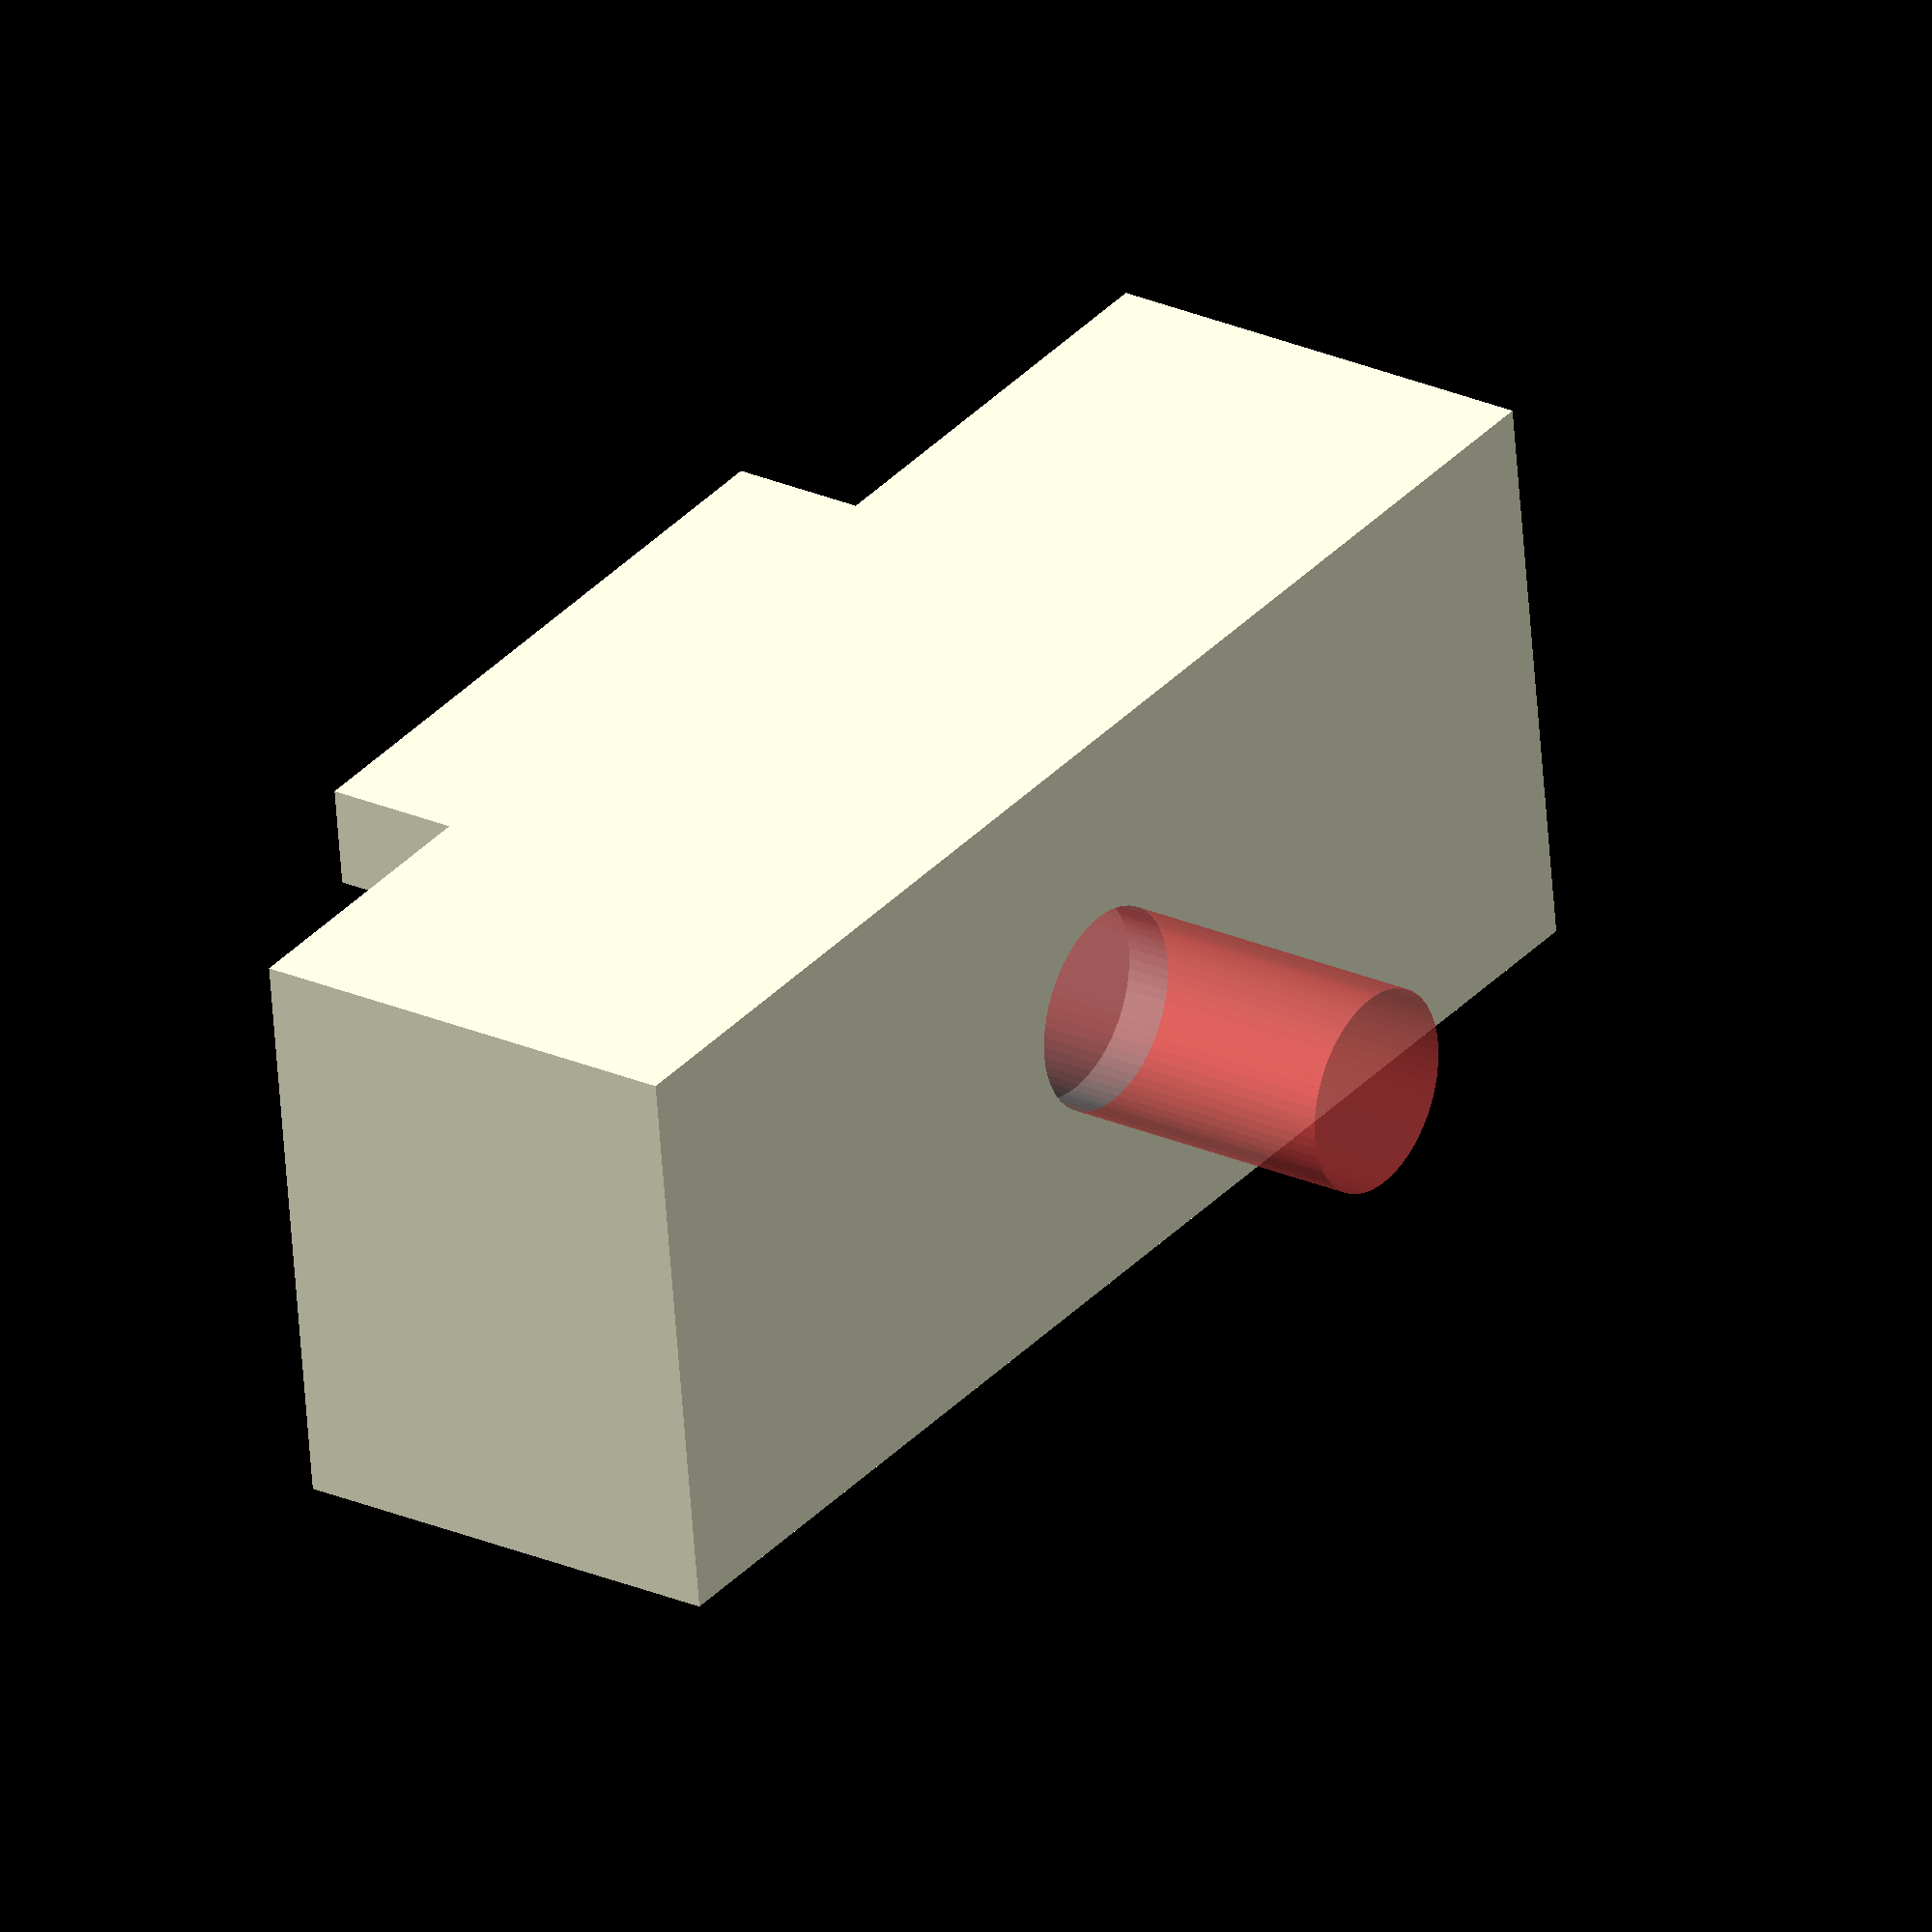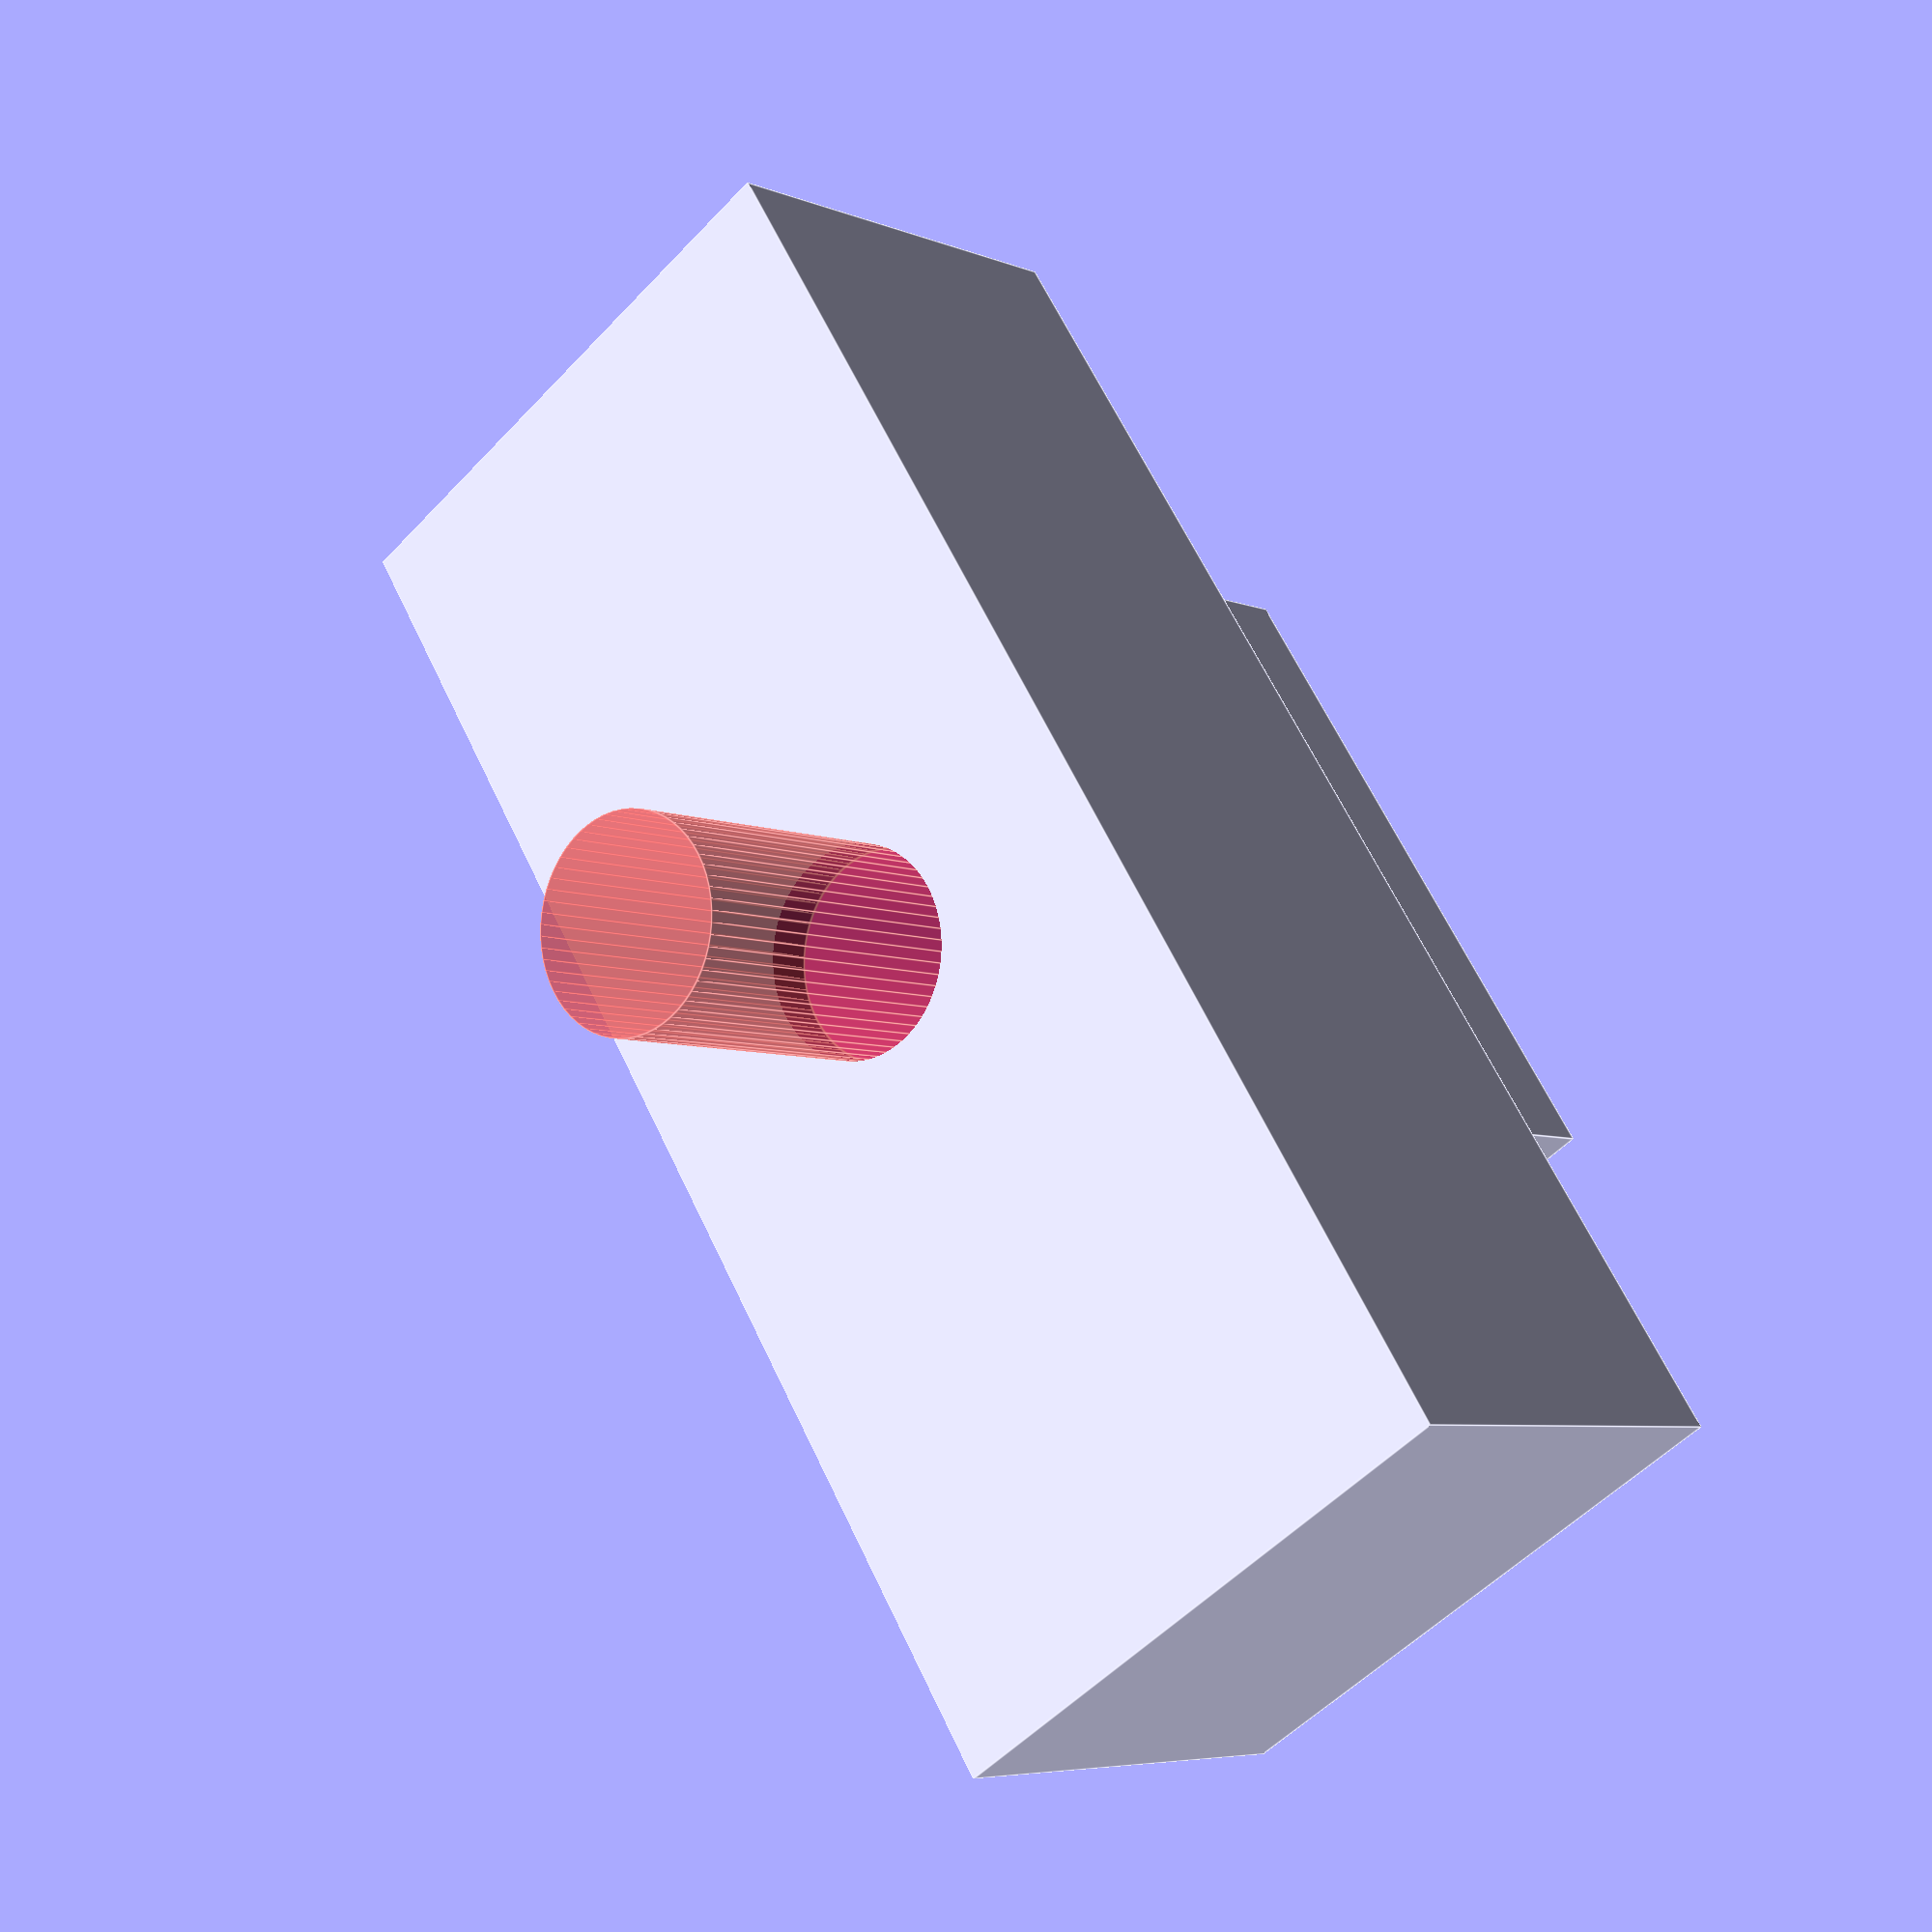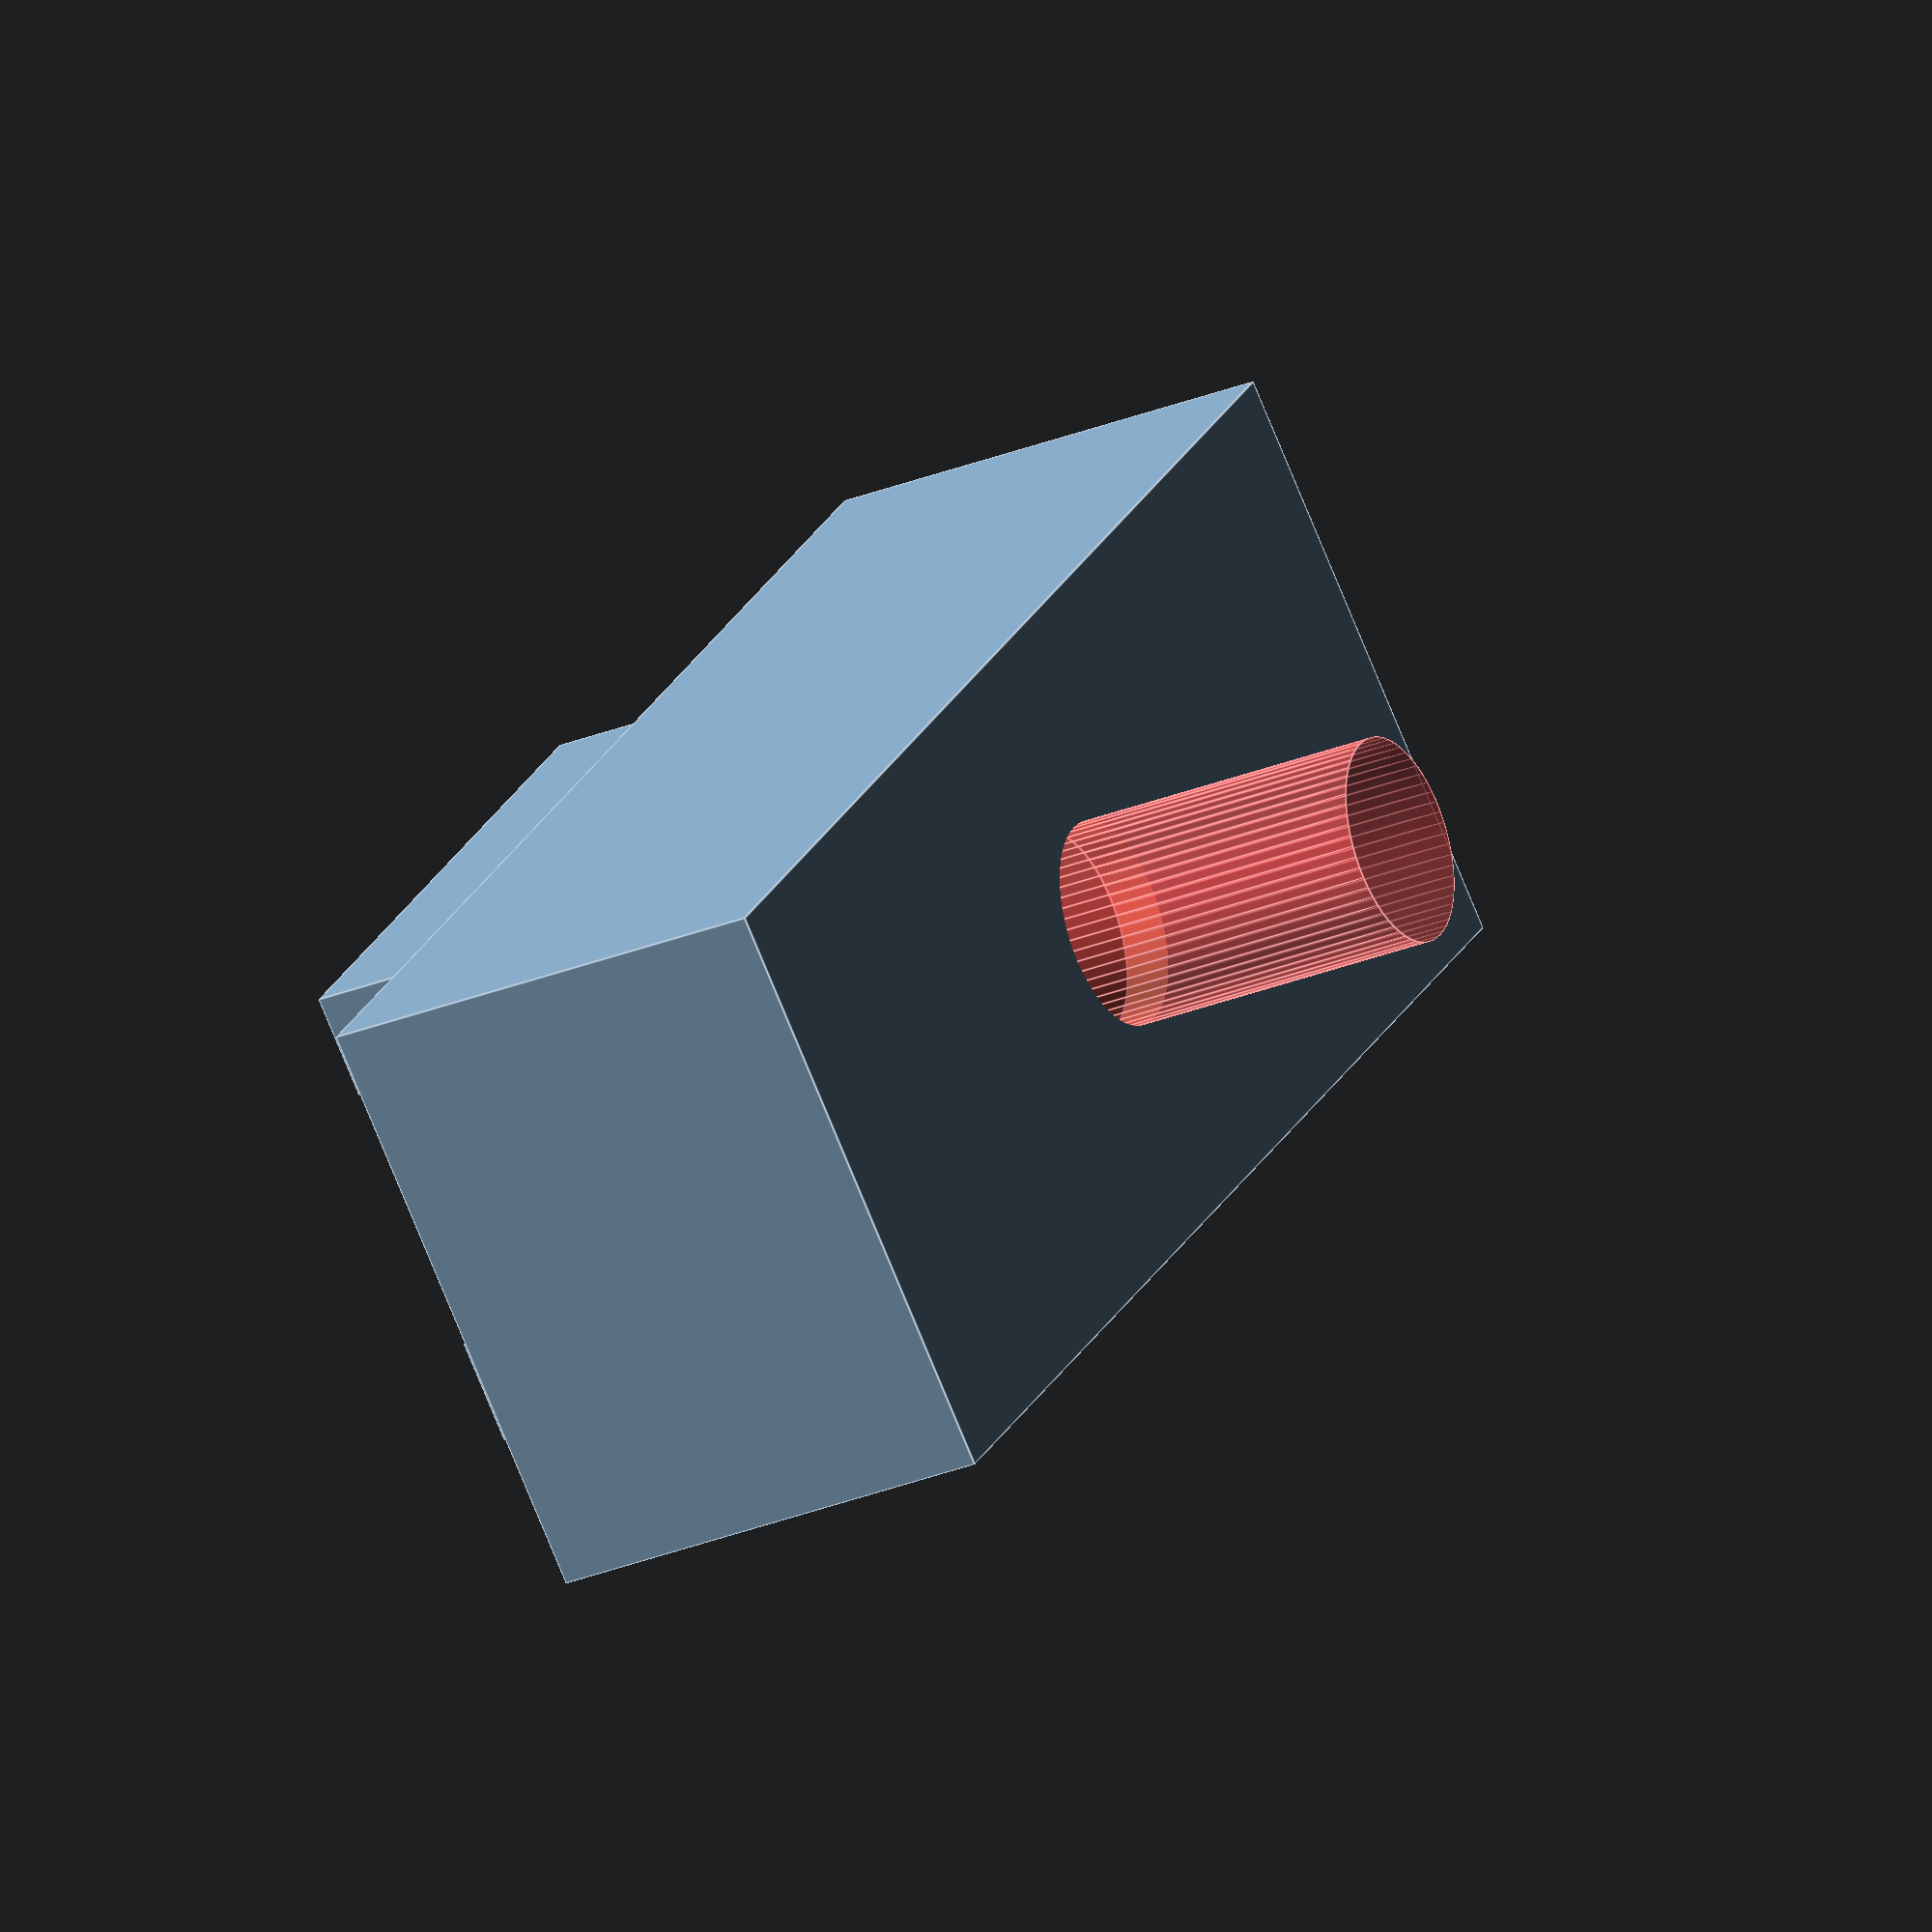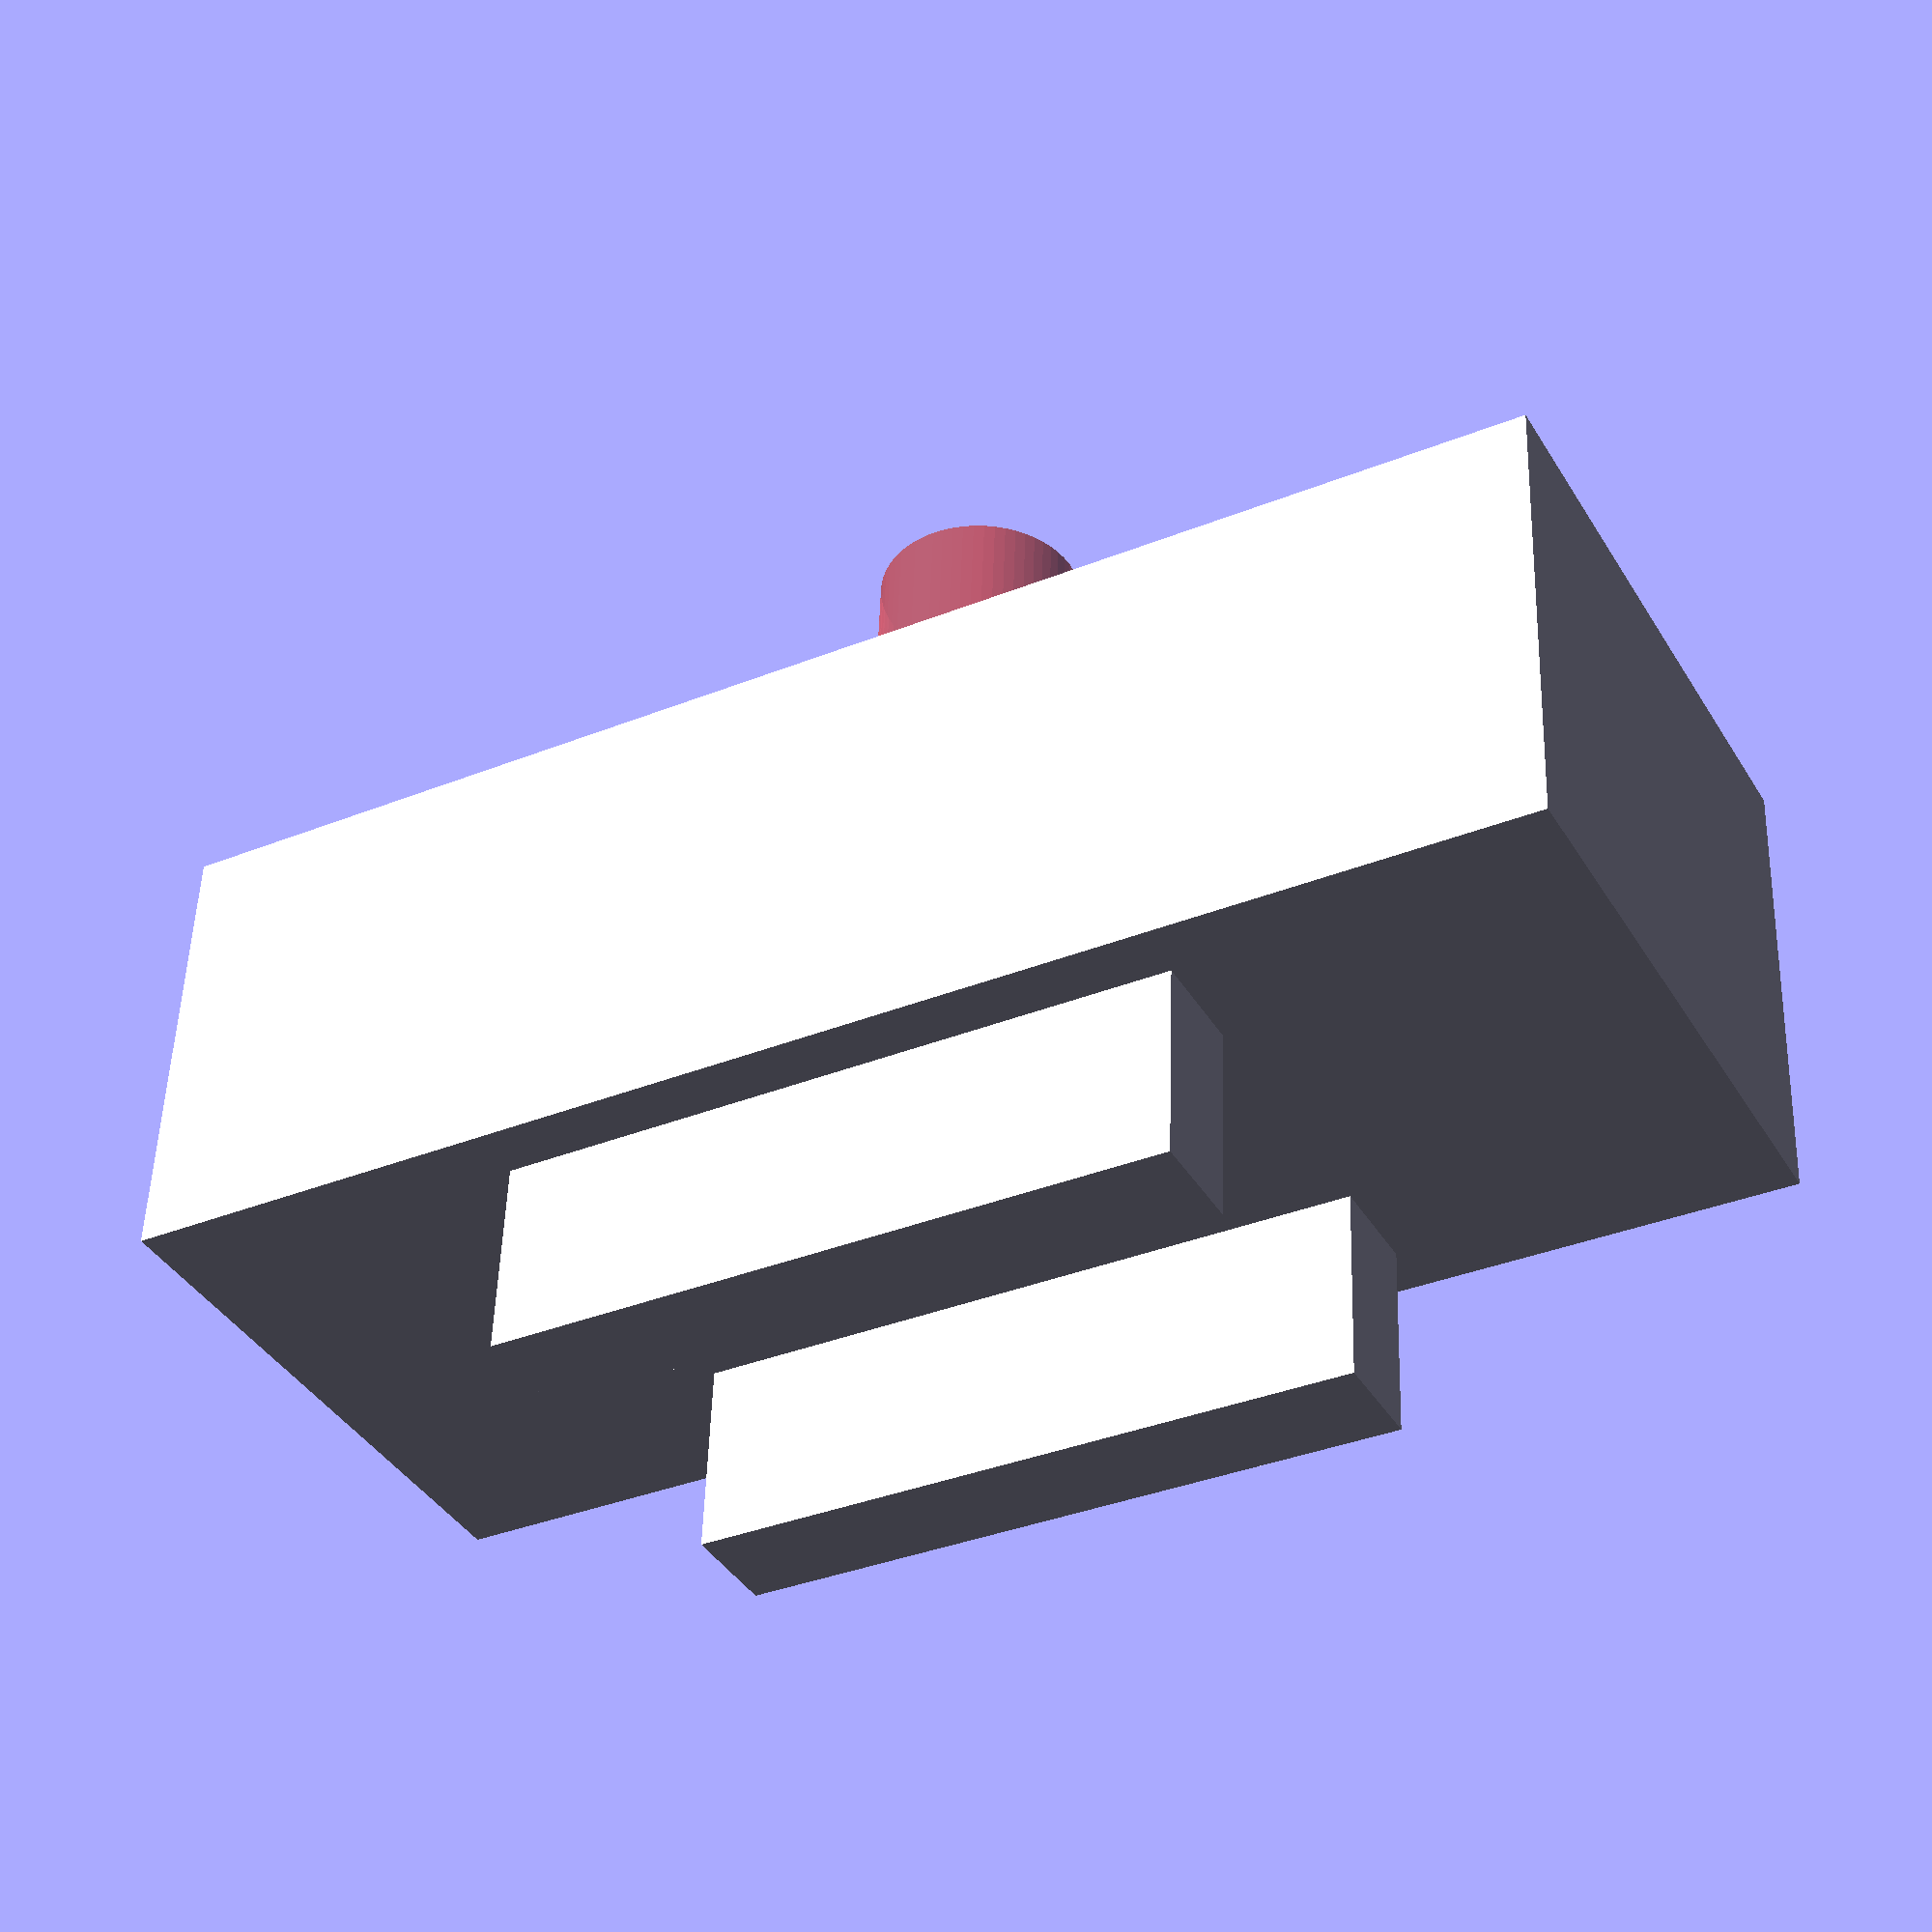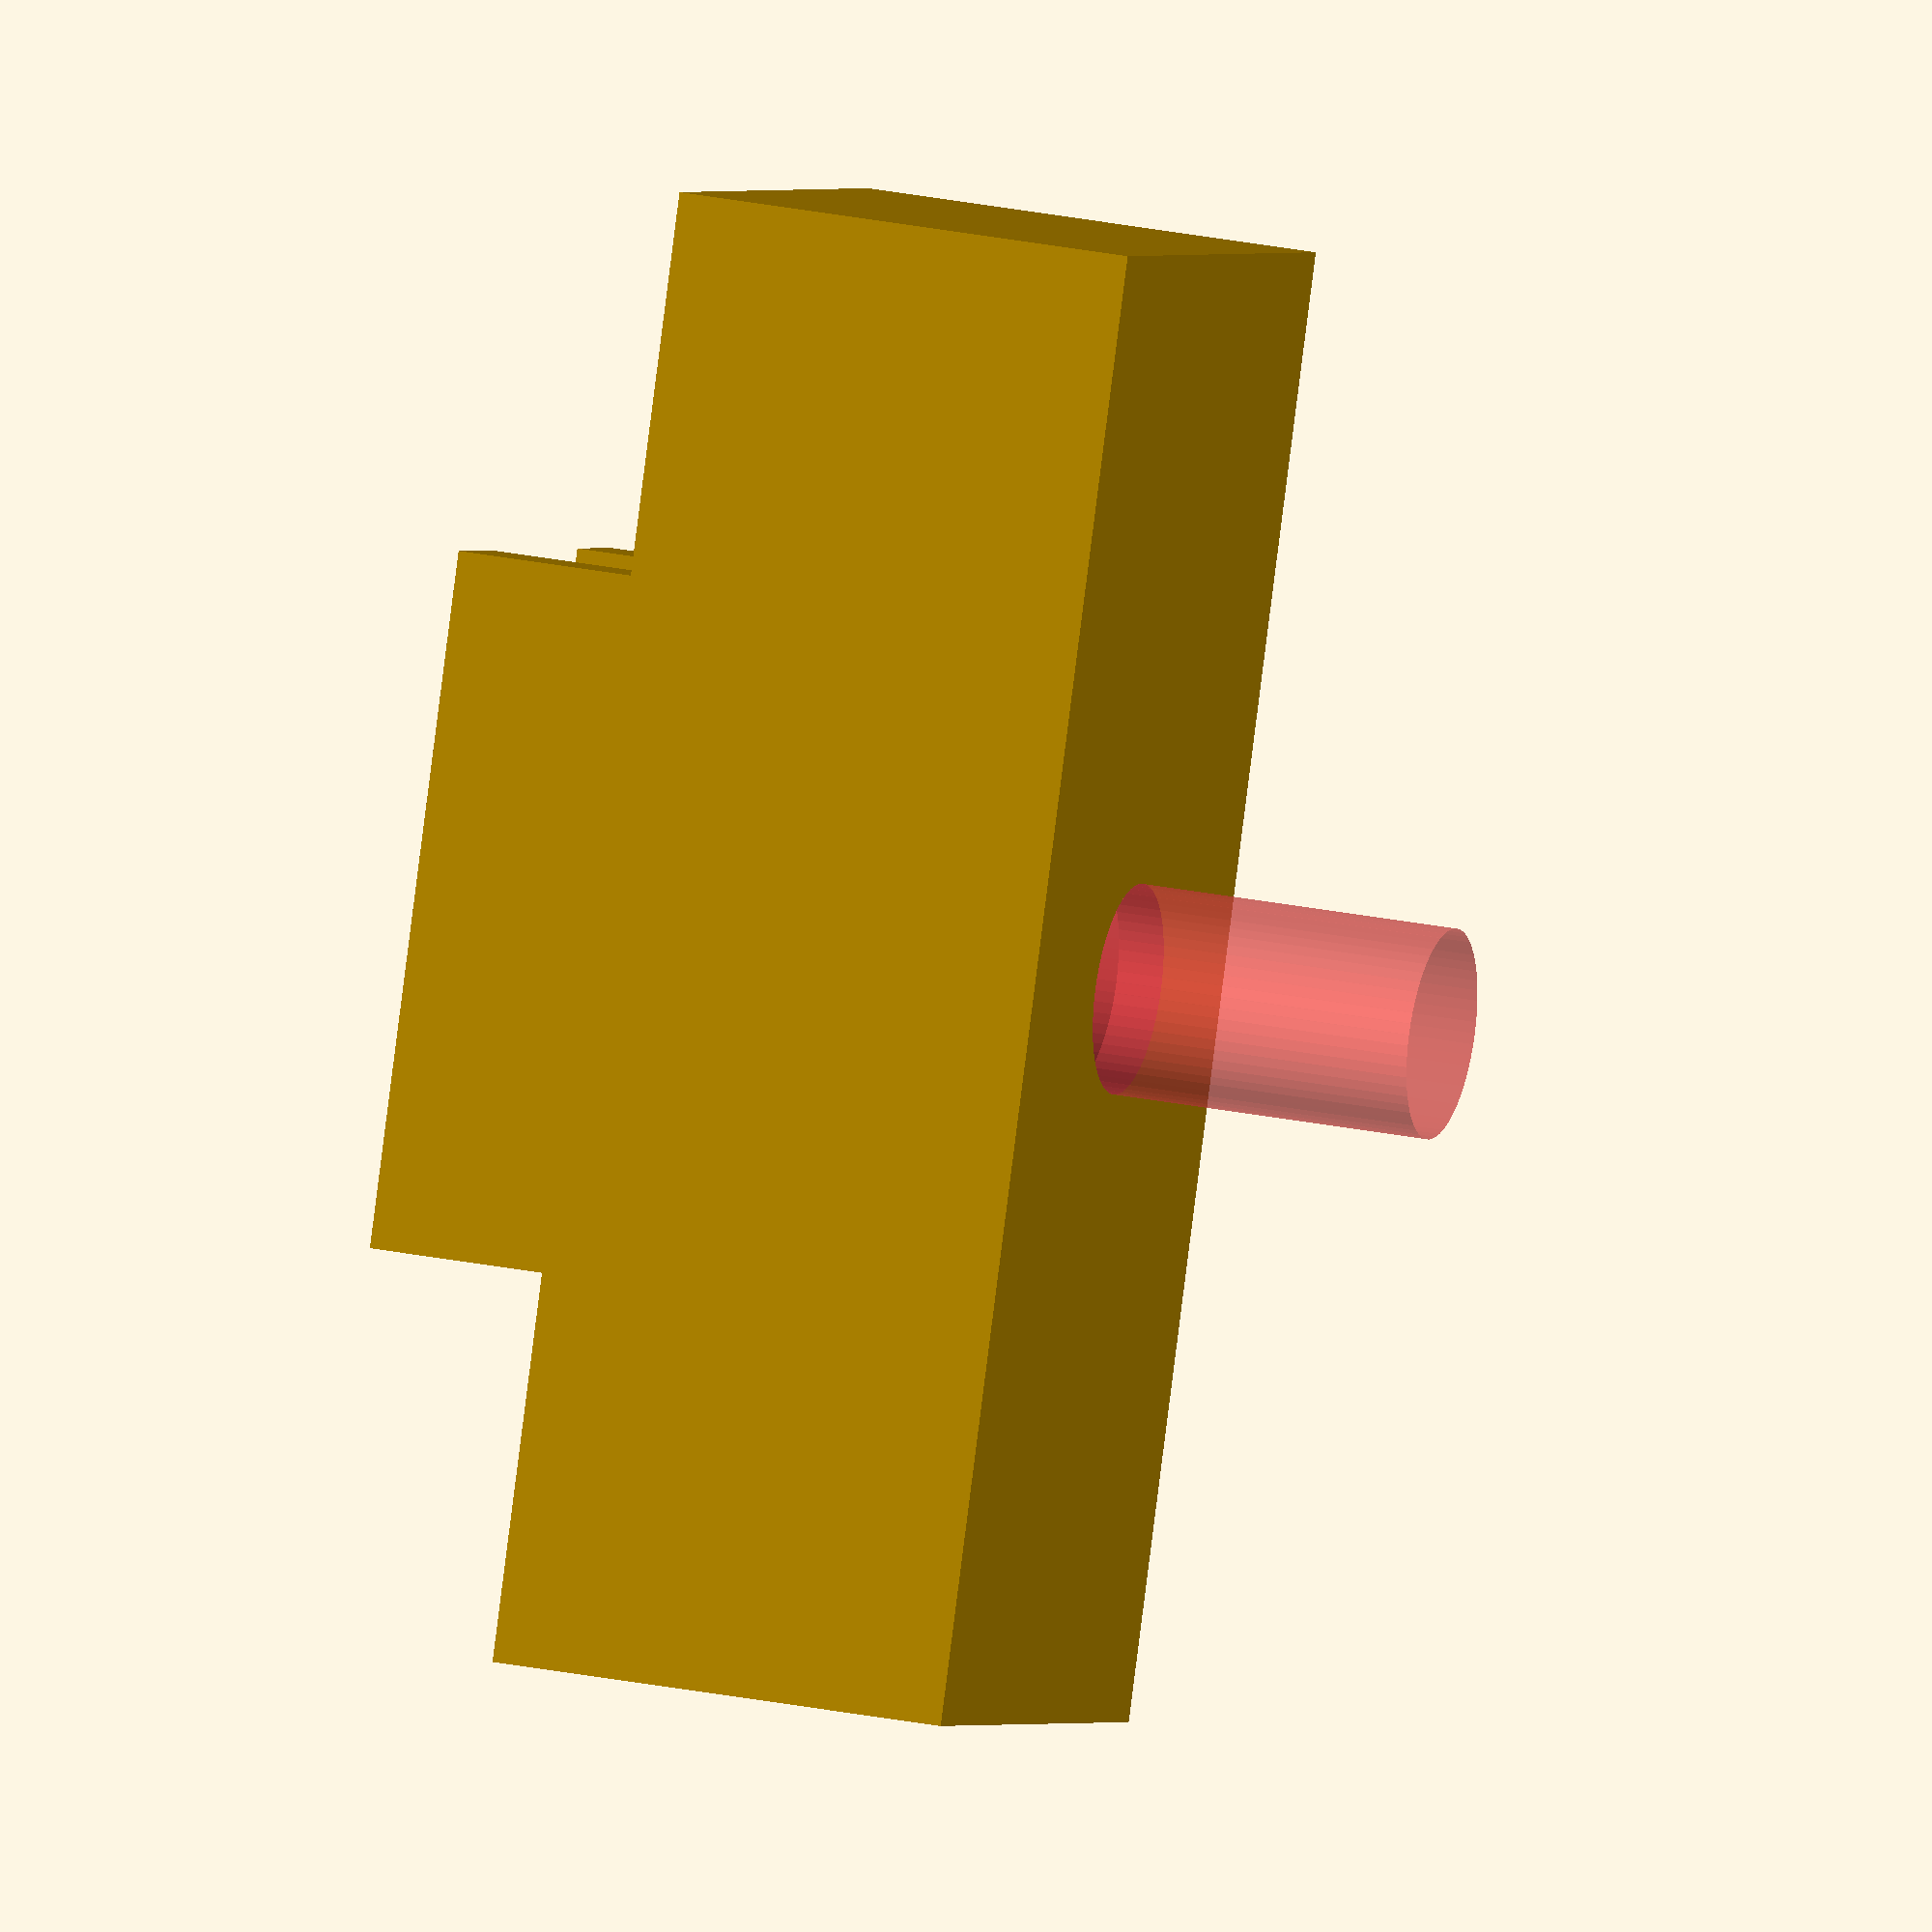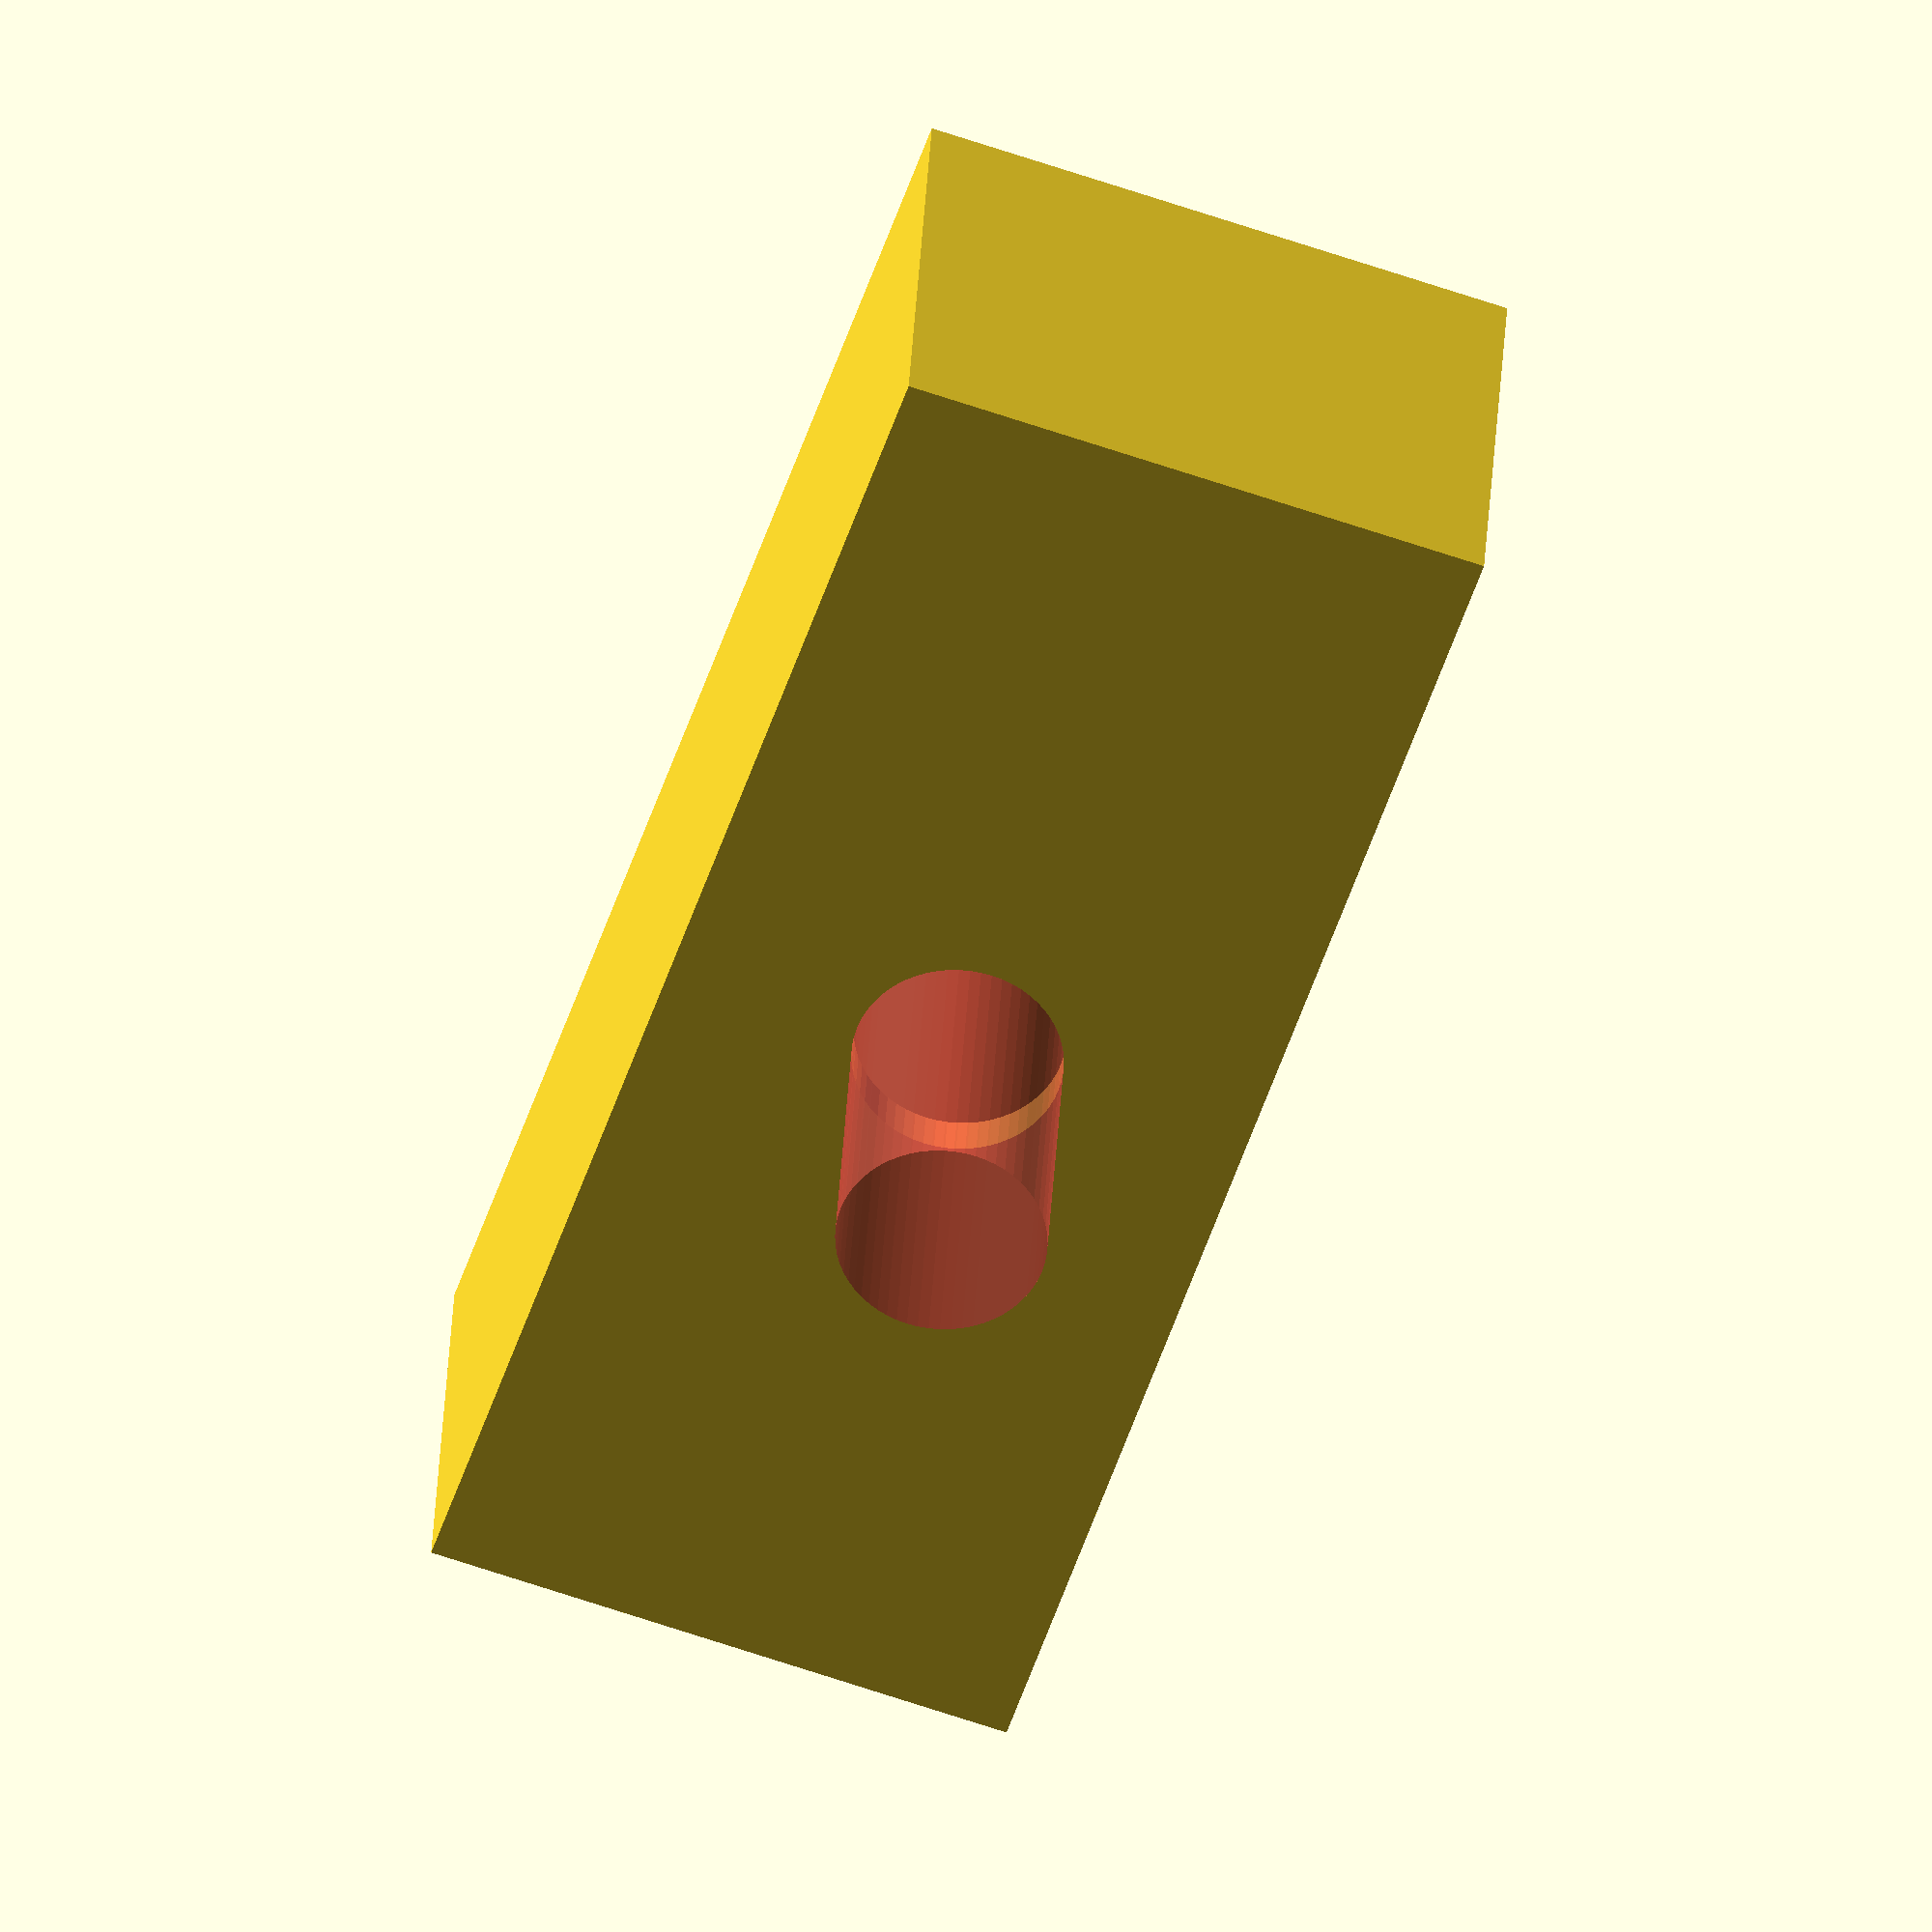
<openscad>
for (i=[(7+3.1)/2, -(7+3.1)/2])
  translate([0,i,5.3/2])cube([18.5, 2.8,5.3], center=true);
translate([0,0,-(12.5)/2])
mirror([0,0,1])
difference() {
  cube([39,16,12.5],center=true);
  translate([0,0,5])
    #cylinder(d=5.6, h=10, $fn=60);
}

</openscad>
<views>
elev=334.8 azim=7.1 roll=125.6 proj=o view=solid
elev=5.7 azim=302.7 roll=218.4 proj=p view=edges
elev=209.4 azim=47.8 roll=59.3 proj=o view=edges
elev=128.5 azim=151.8 roll=178.2 proj=p view=wireframe
elev=156.2 azim=247.8 roll=70.5 proj=o view=wireframe
elev=327.1 azim=251.2 roll=182.8 proj=o view=solid
</views>
